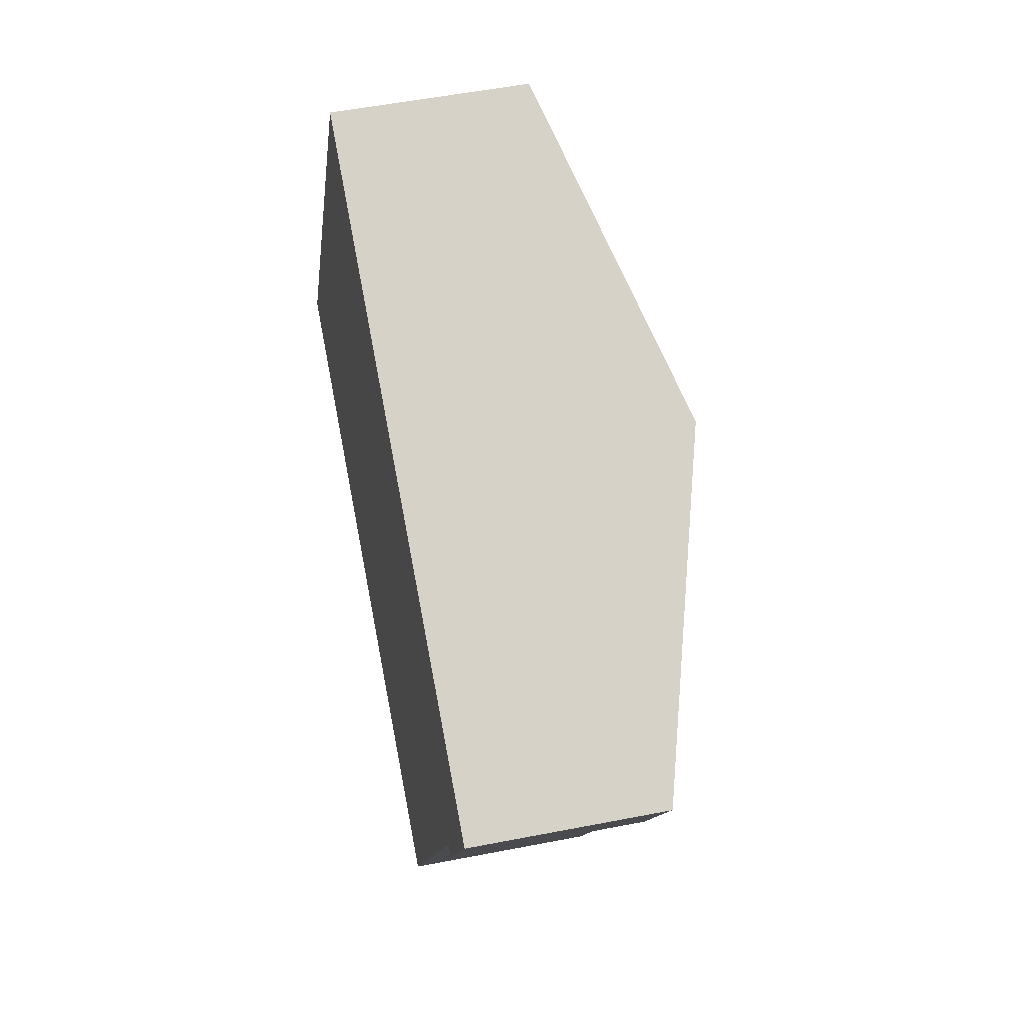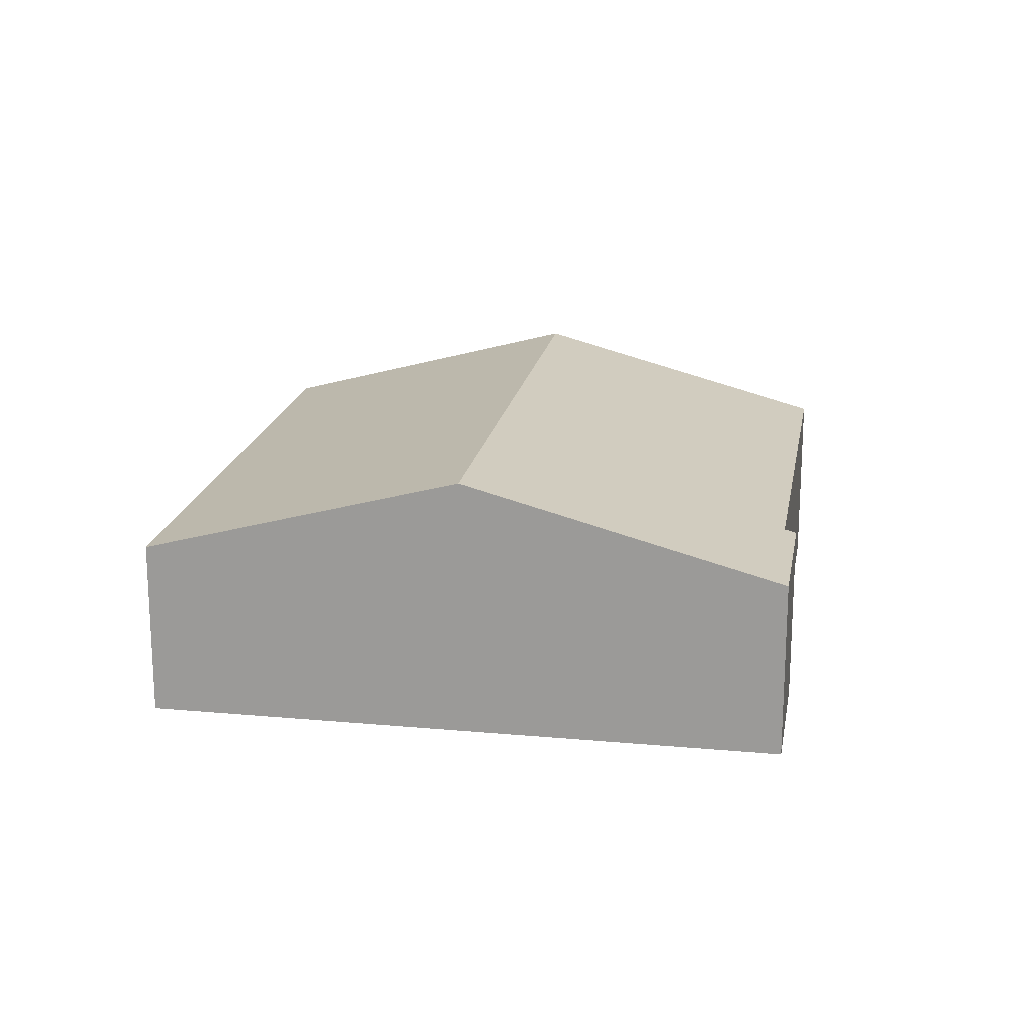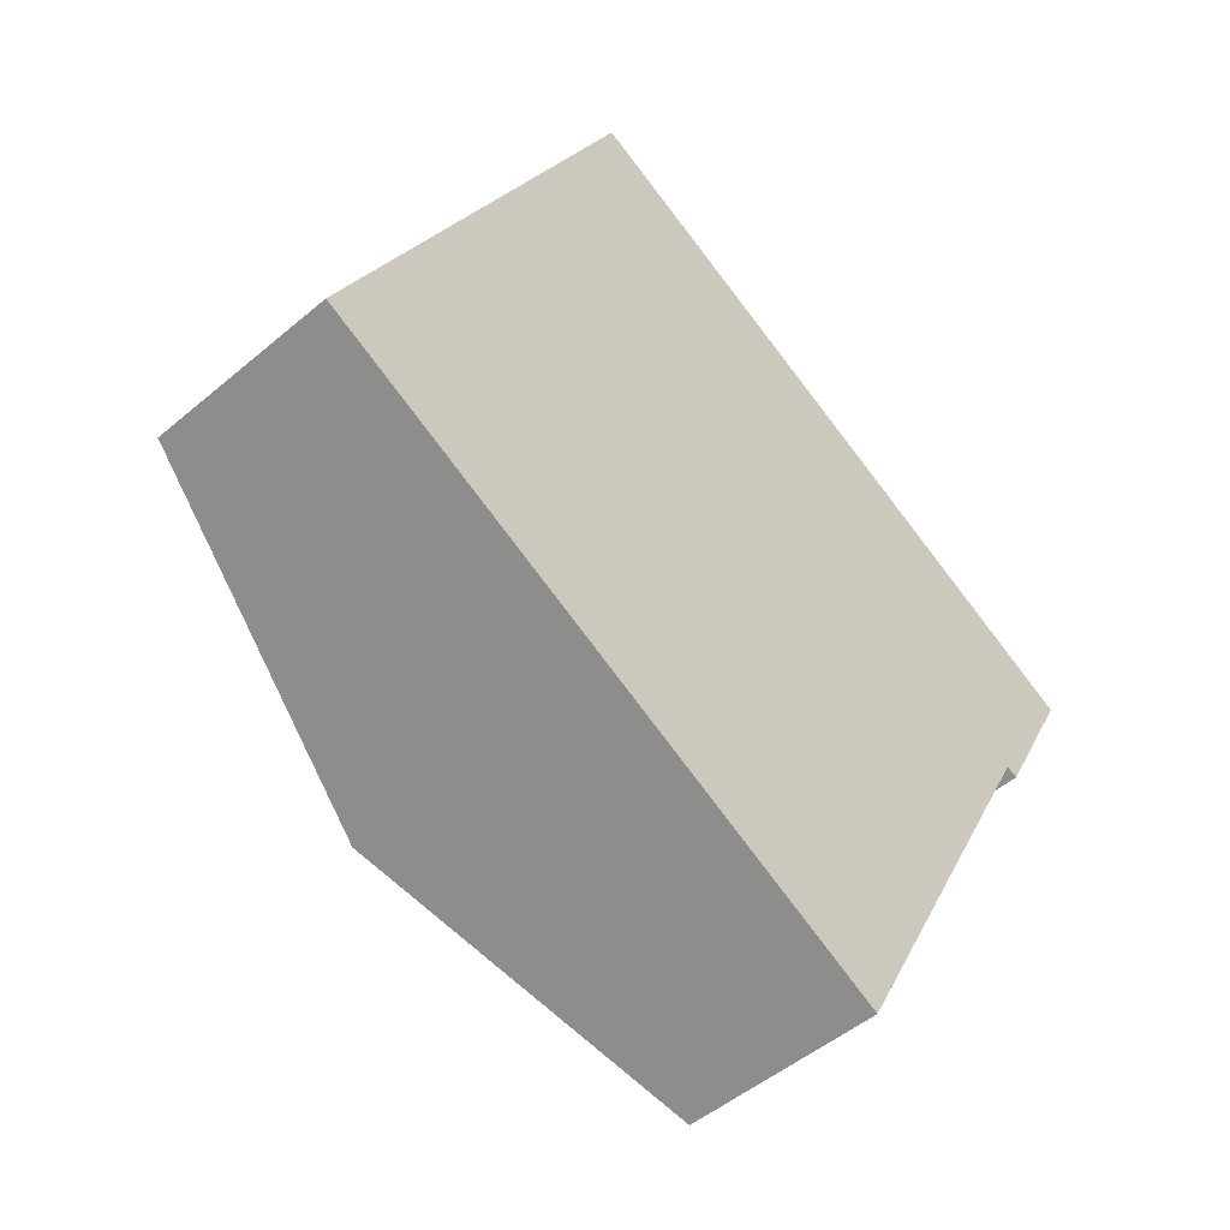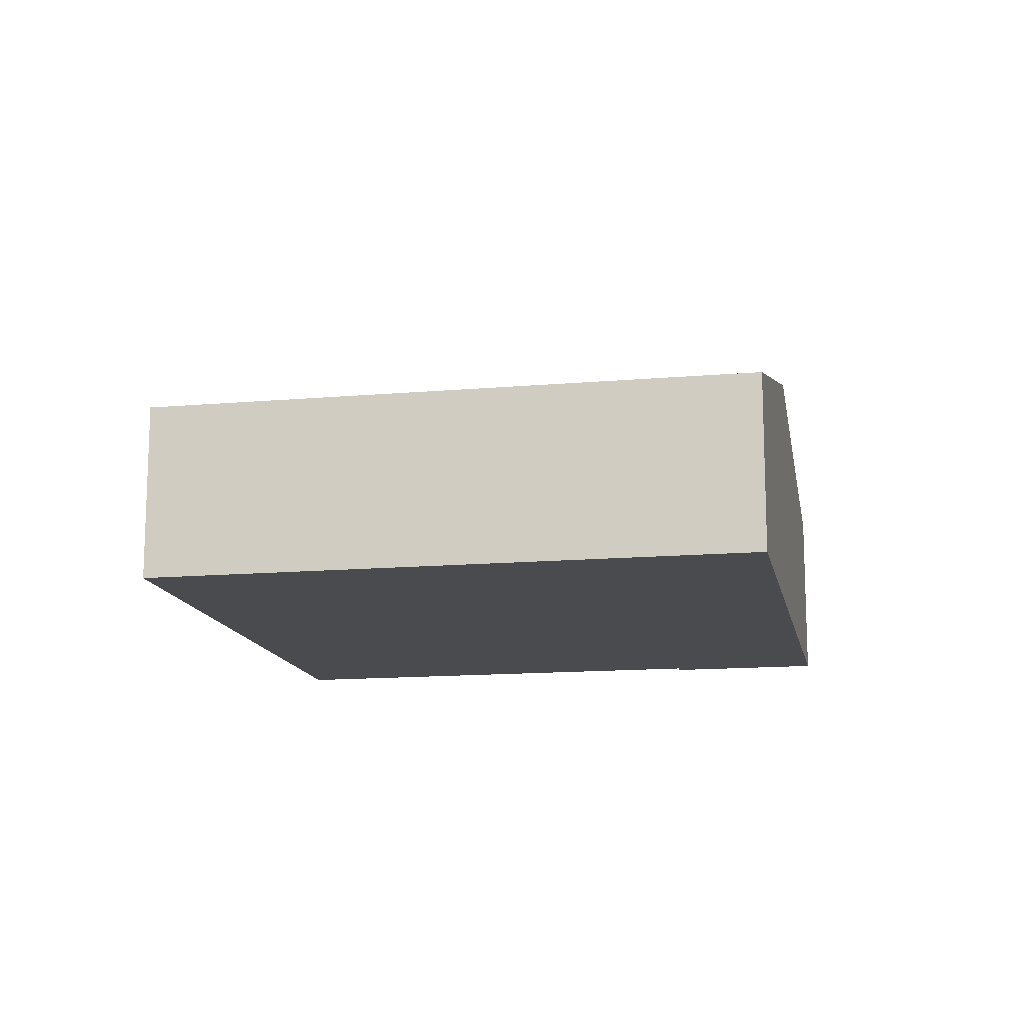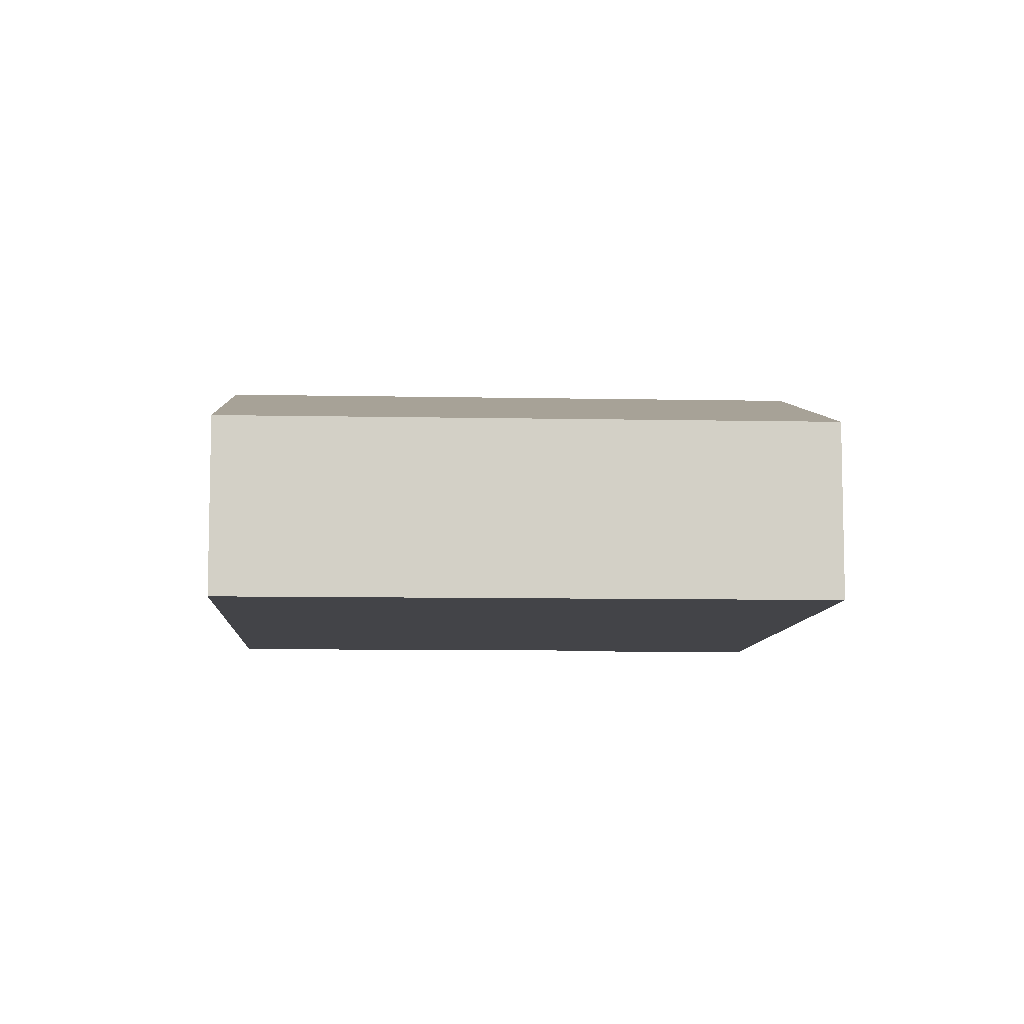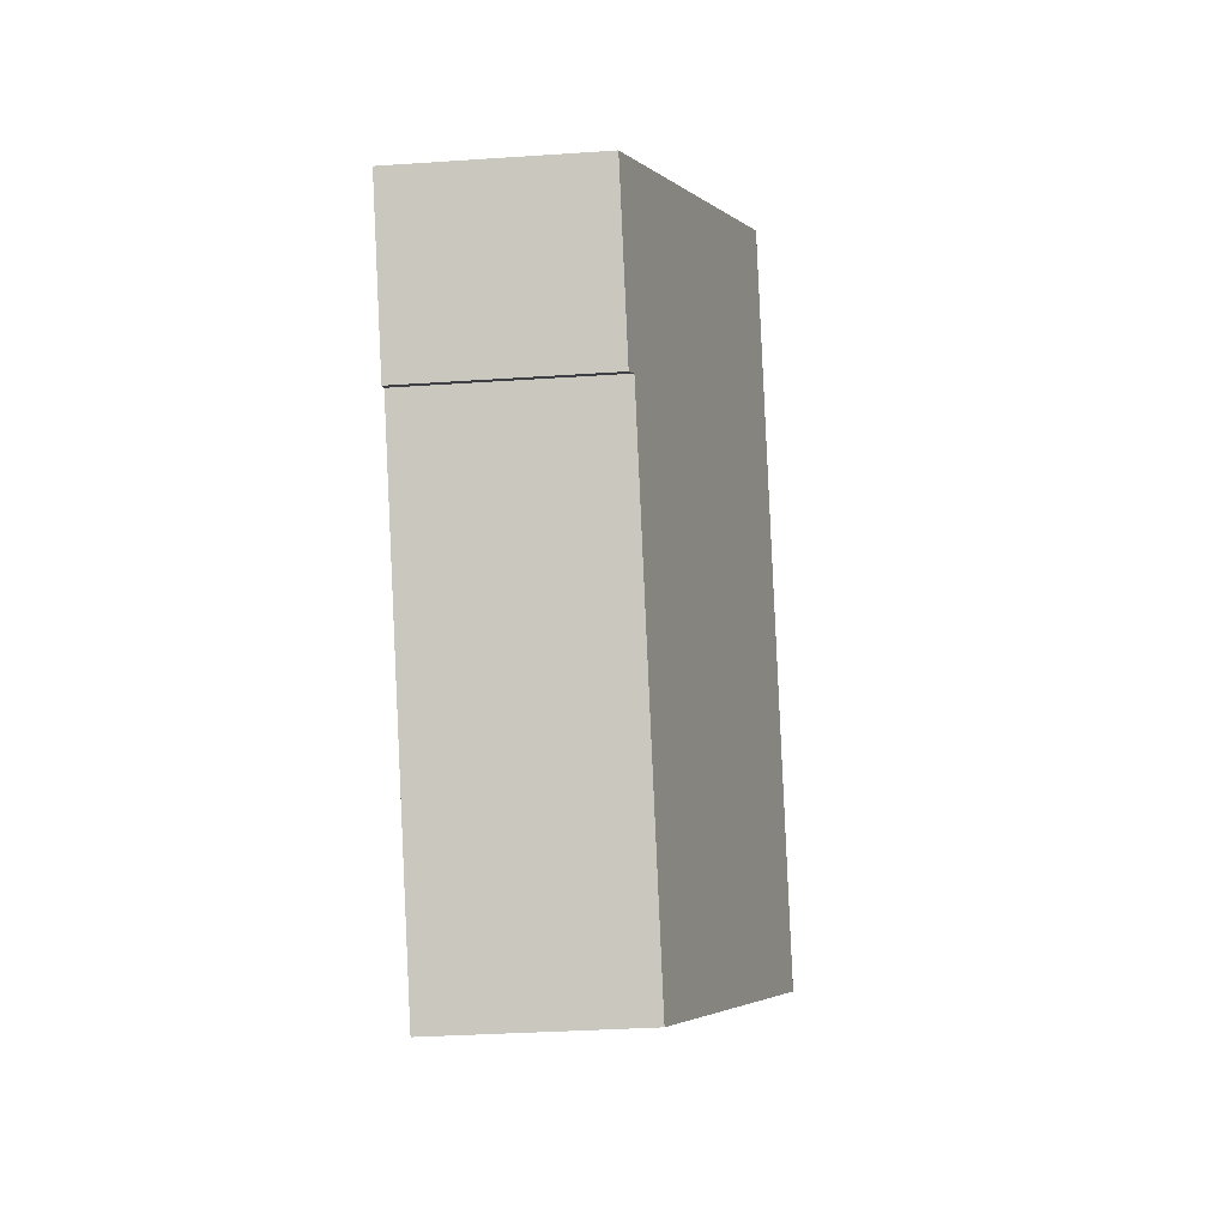
<metadata>
{"format":"obj","ext":"obj","renderer":"f3d","projection":"perspective","resolution":1024,"background":"white","views":[{"elev":52.2,"azim":78.0,"up":"+Z"},{"elev":18.6,"azim":37.5,"up":"+Y"},{"elev":-48.7,"azim":-46.6,"up":"+Z"},{"elev":-13.9,"azim":-51.4,"up":"+Y"},{"elev":-8.3,"azim":-65.7,"up":"+Y"},{"elev":-31.2,"azim":95.6,"up":"+Z"}]}
</metadata>
<code>
v  10.26 9.428 -5.391
v  27.83 6.468 4.134
v  20.14 6.468 -10.59
v  20.57 9.428 14.33
v  27.64 7.315 10.65
v  30.85 6.356 8.984
v  28.21 6.356 3.938
v  0.247 6.43 -0.13
v  0 6.356 3.892e-16
v  5.57 6.356 10.65
v  10.29 6.356 19.68
v  27.83 -2.531e-16 4.134
v  28.21 -2.411e-16 3.938
v  20.14 6.481e-16 -10.59
v  10.26 3.301e-16 -5.391
v  0.247 7.96e-18 -0.13
v  0 0 0
v  30.85 -5.501e-16 8.984
v  5.57 -6.524e-16 10.65
v  10.29 -1.205e-15 19.68
v  20.57 -8.775e-16 14.33
v  27.64 -6.524e-16 10.65
g defaultobject
f 1 2 3
f 2 1 4
f 2 4 5
f 2 5 6
f 6 7 2
f 8 4 1
f 4 8 9
f 4 9 10
f 4 10 11
f 7 12 2
f 12 7 13
f 14 1 3
f 1 14 15
f 1 15 8
f 8 15 16
f 8 16 9
f 9 16 17
f 12 3 2
f 3 12 14
f 18 7 6
f 7 18 13
f 17 10 9
f 10 17 19
f 10 19 11
f 11 19 20
f 20 4 11
f 4 20 21
f 4 21 5
f 5 21 22
f 5 22 6
f 6 22 18
f 16 19 17
f 19 16 15
f 19 15 14
f 19 14 12
f 19 12 20
f 20 12 21
f 21 12 22
f 22 12 13
f 22 13 18

</code>
